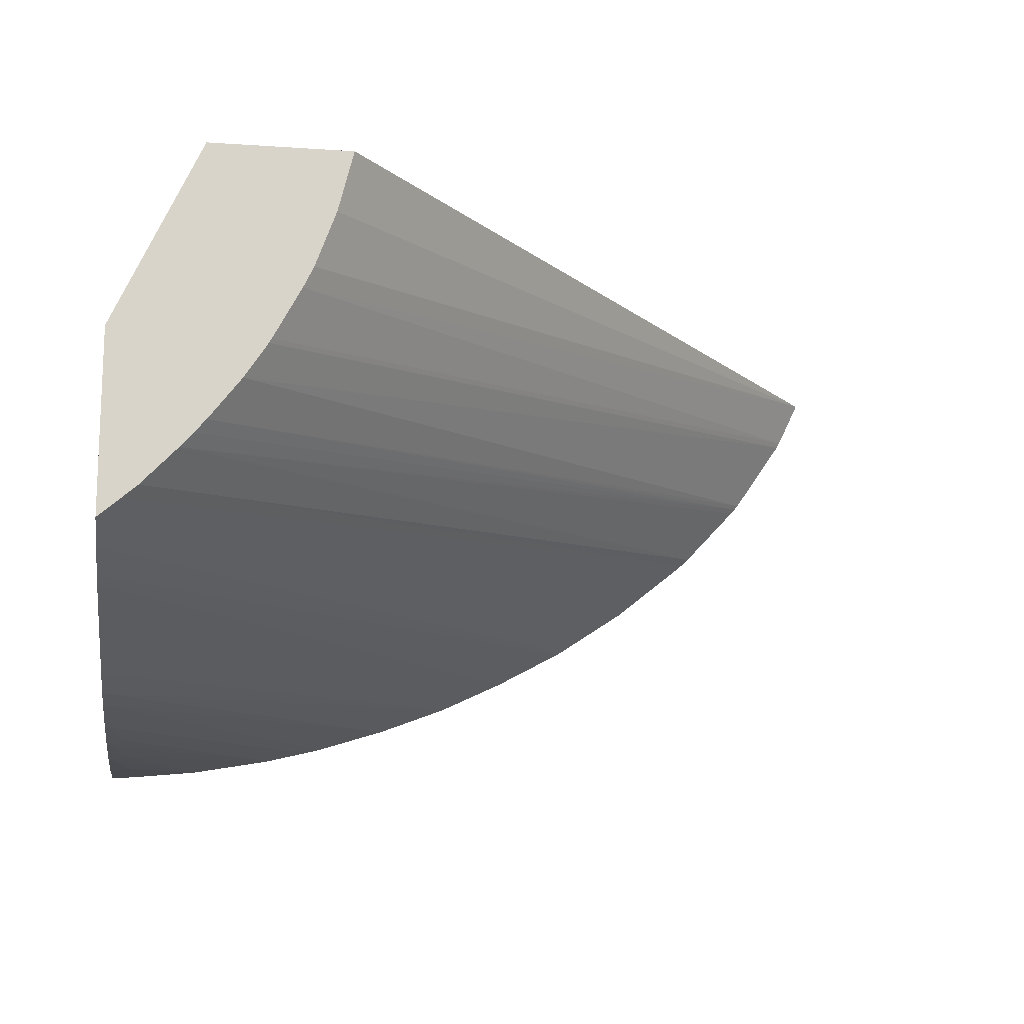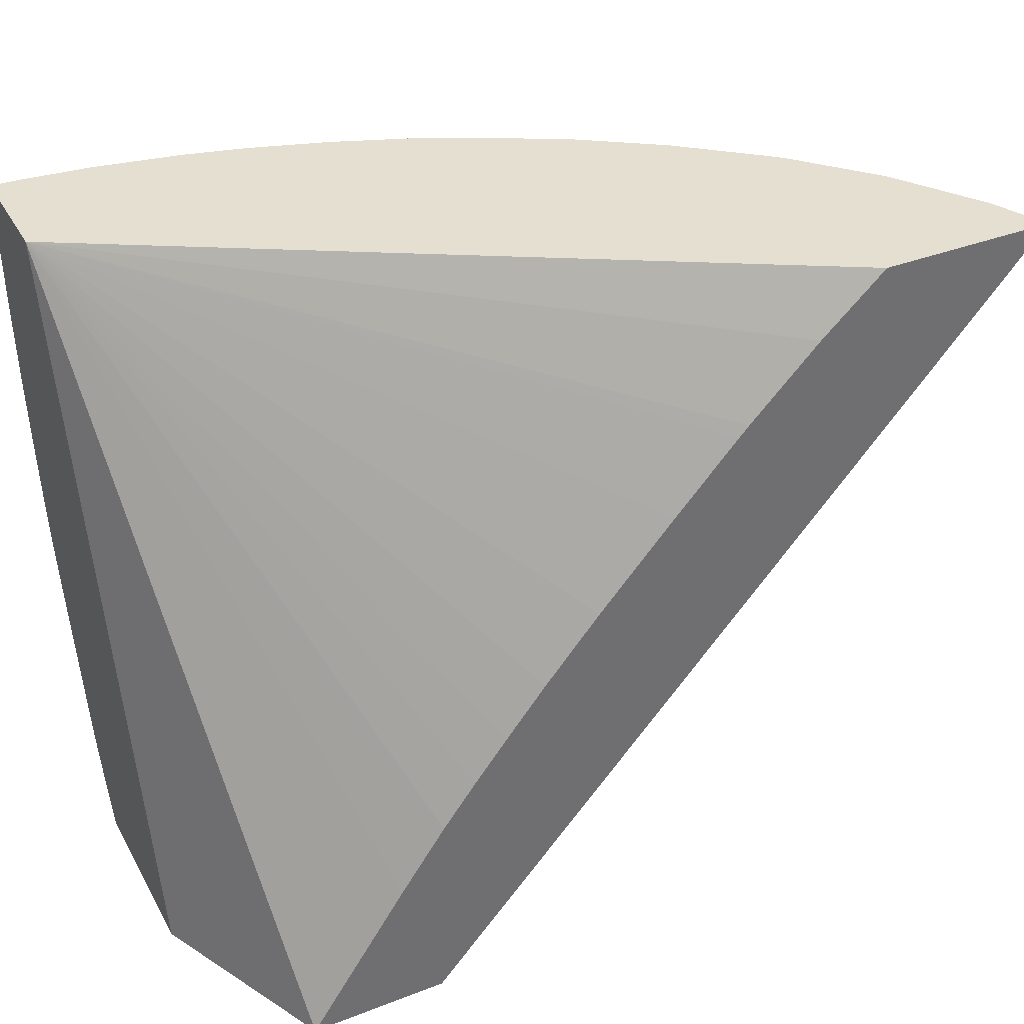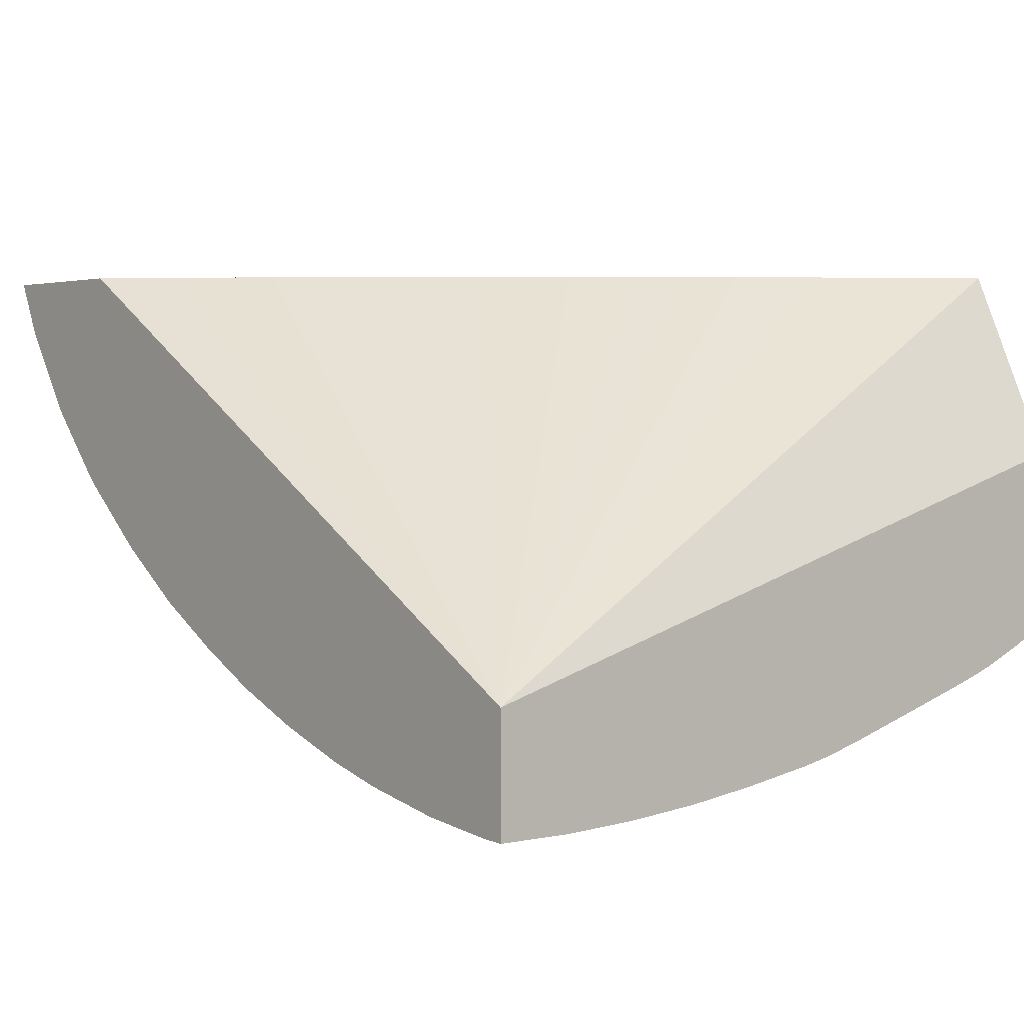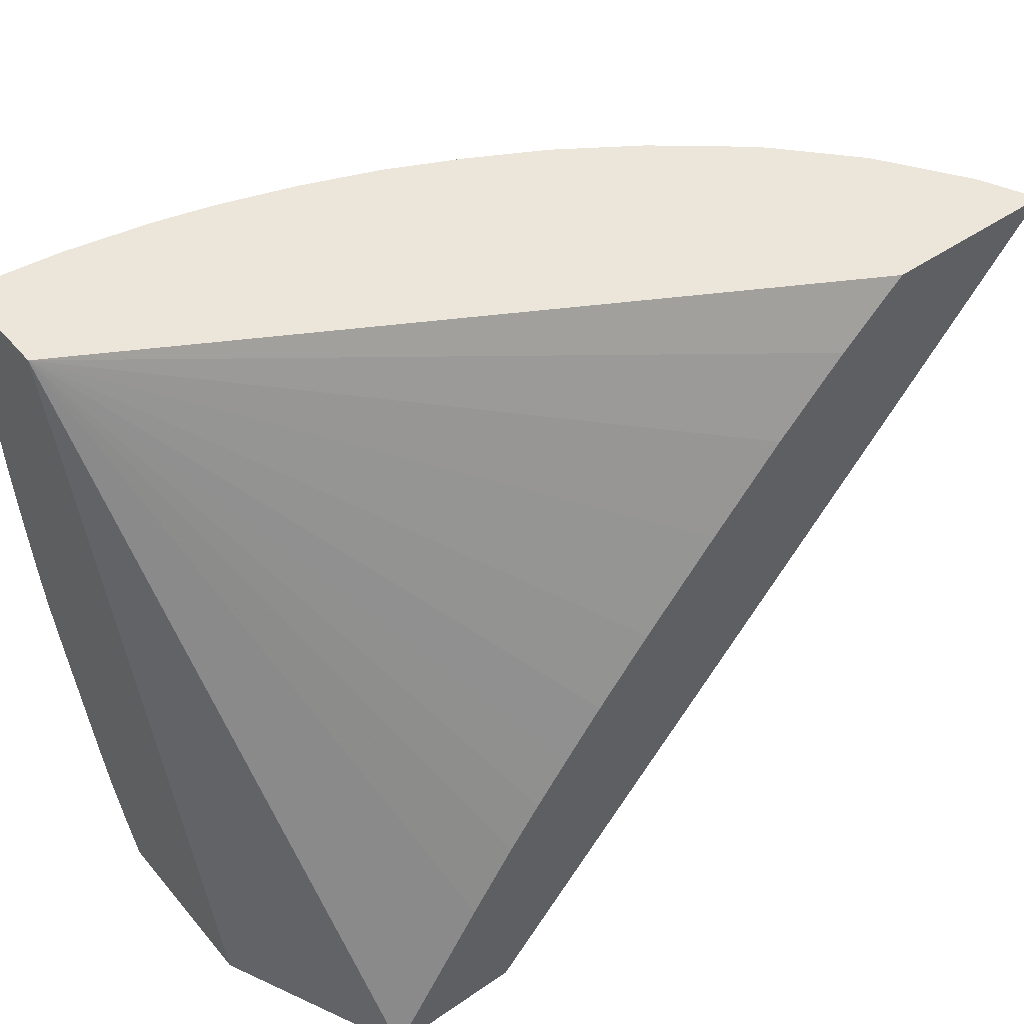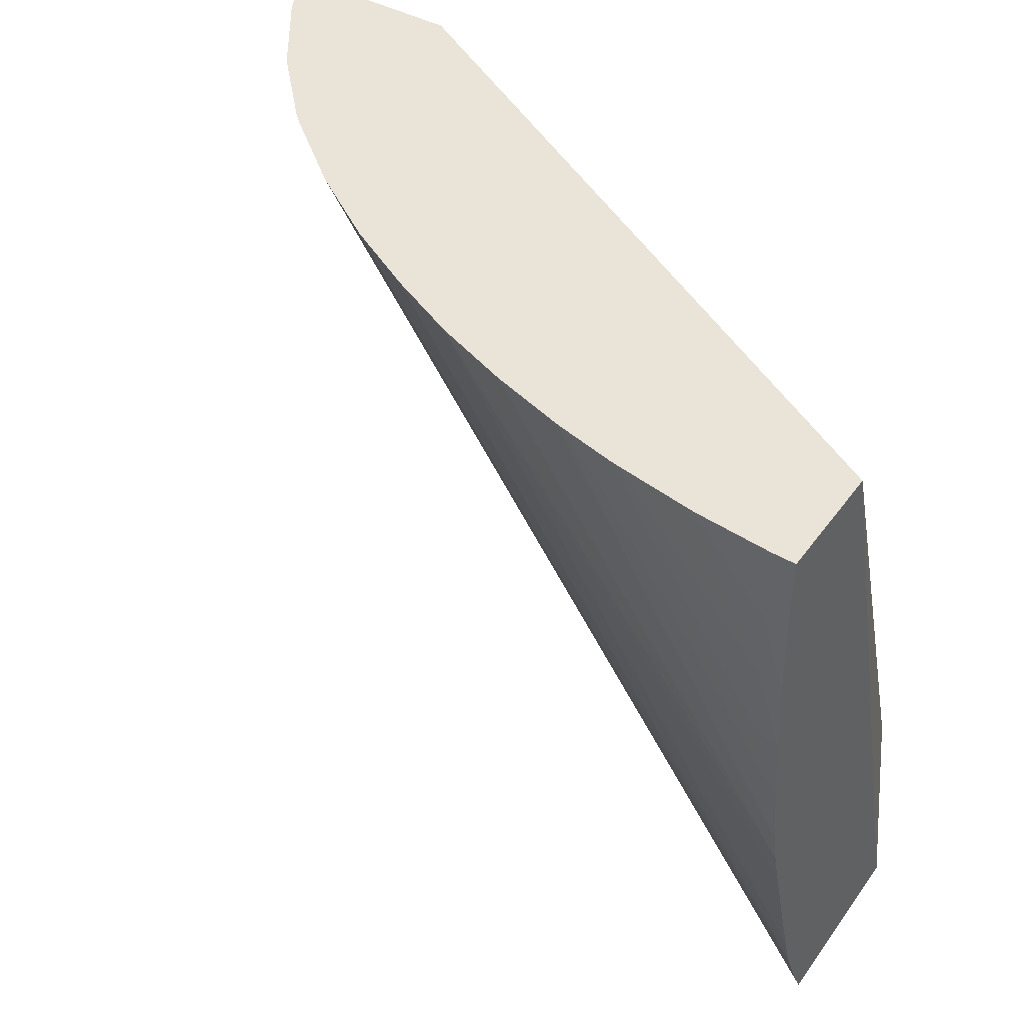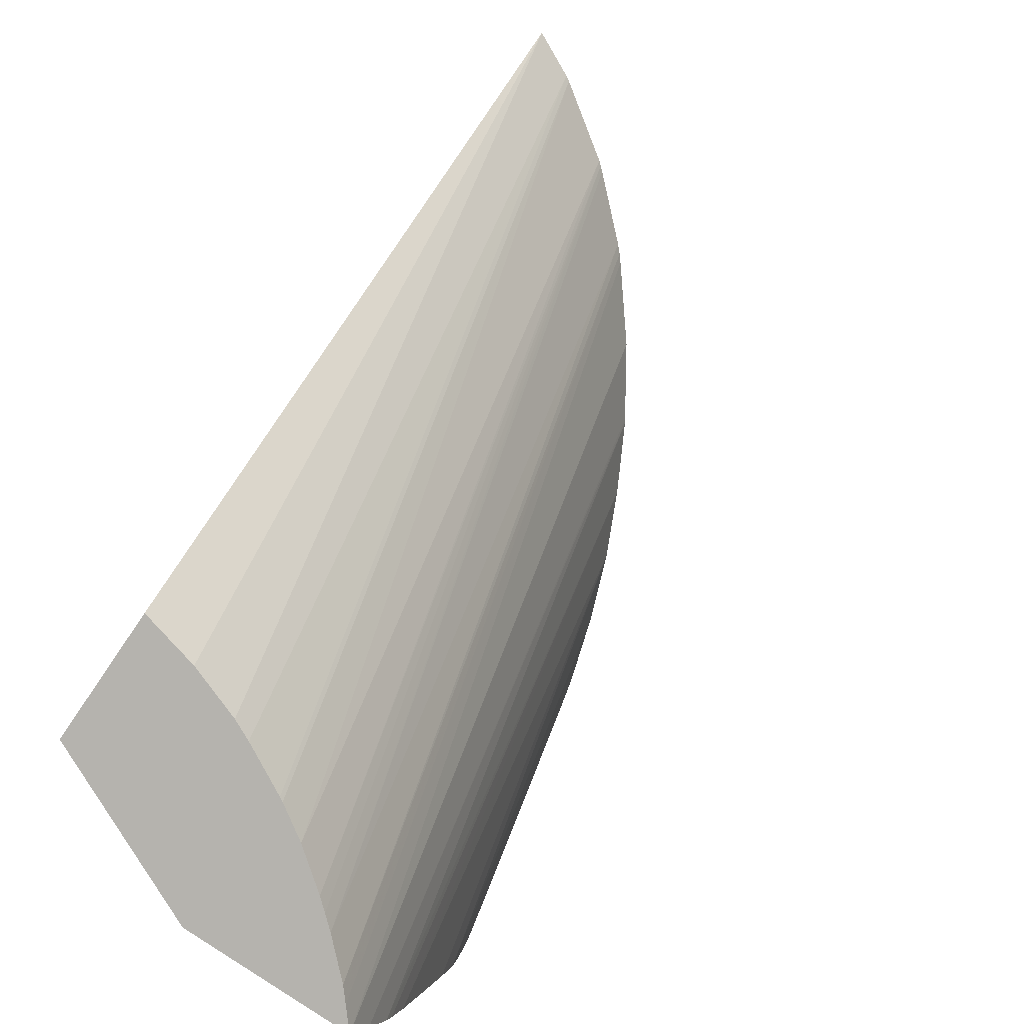
<metadata>
{"format":"obj","ext":"obj","renderer":"f3d","projection":"perspective","resolution":1024,"background":"white","views":[{"elev":-14.6,"azim":171.6,"up":"+Y"},{"elev":37.4,"azim":153.7,"up":"+Z"},{"elev":2.9,"azim":50.7,"up":"+Y"},{"elev":47.2,"azim":142.1,"up":"+Z"},{"elev":43.4,"azim":33.0,"up":"+Z"},{"elev":-80.0,"azim":-124.4,"up":"+Z"}]}
</metadata>
<code>
v 2.909 0.7276 0.5169
v 2.952 0.7276 0.5169
v 2.913 0.7085 0.5169
v 2.714 0.7276 0.7409
v 2.978 0.6082 0.7409
v 2.978 0.6704 0.5169
v 2.921 0.7276 0.5637
v 2.92 0.6912 0.5169
v 2.721 0.7119 0.7409
v 2.768 0.7276 0.7409
v 2.923 0.6846 0.5169
v 2.978 0.5727 0.7409
v 2.909 0.7276 0.5814
v 2.907 0.7276 0.5843
v 2.896 0.7276 0.5984
v 2.886 0.7276 0.6119
v 2.873 0.7276 0.6278
v 2.856 0.7276 0.6485
v 2.832 0.7276 0.6753
v 2.813 0.7276 0.6972
v 2.81 0.7276 0.7005
v 2.788 0.7276 0.7226
v 2.978 0.6146 0.5169
v 2.722 0.7101 0.7409
v 2.931 0.6689 0.5169
v 2.971 0.5729 0.7409
v 2.978 0.5727 0.7408
v 2.971 0.6204 0.5169
v 2.978 0.6091 0.5289
v 2.787 0.6395 0.7409
v 2.765 0.6581 0.7409
v 2.762 0.6602 0.7409
v 2.739 0.6852 0.7409
v 2.932 0.6674 0.5169
v 2.939 0.6567 0.5169
v 2.948 0.5752 0.7409
v 2.971 0.5729 0.7408
v 2.978 0.5723 0.7179
v 2.967 0.6243 0.5169
v 2.978 0.6038 0.542
v 2.812 0.6234 0.7409
v 2.81 0.6242 0.7409
v 2.76 0.6627 0.7409
v 2.74 0.6838 0.7409
v 2.949 0.644 0.5169
v 2.923 0.5795 0.7409
v 2.948 0.5752 0.7408
v 2.971 0.573 0.7179
v 2.978 0.5731 0.6949
v 2.956 0.6356 0.5169
v 2.978 0.6023 0.5465
v 2.834 0.6111 0.7409
v 2.742 0.6821 0.7409
v 2.952 0.6401 0.5169
v 2.921 0.58 0.7409
v 2.923 0.5796 0.7396
v 2.971 0.5741 0.6949
v 2.978 0.5747 0.6719
v 2.978 0.5989 0.5574
v 2.856 0.6007 0.7409
v 2.904 0.5841 0.7409
v 2.915 0.5826 0.7311
v 2.971 0.5762 0.6719
v 2.978 0.5773 0.6495
v 2.978 0.5927 0.5793
v 2.87 0.5954 0.7409
v 2.978 0.5865 0.6018
v 2.978 0.5827 0.6162
v 2.902 0.5847 0.7409
v 2.978 0.5807 0.6267
v 2.97 0.5794 0.6498
v 2.879 0.5919 0.7408
v 2.879 0.5918 0.7409
v 2.978 0.5808 0.6263
v 2.902 0.5848 0.7396
f 1 2 6
f 1 6 23
f 1 23 28
f 1 28 39
f 1 39 50
f 1 50 54
f 1 54 45
f 1 45 35
f 1 35 34
f 1 34 25
f 1 25 11
f 1 11 8
f 1 8 3
f 1 3 4
f 1 4 10
f 1 10 22
f 1 22 21
f 1 21 20
f 1 20 19
f 1 19 18
f 1 18 17
f 1 17 16
f 1 16 15
f 1 15 14
f 1 14 13
f 1 13 7
f 1 7 2
f 2 5 6
f 2 7 5
f 3 8 4
f 4 9 24
f 4 24 33
f 4 33 44
f 4 44 53
f 4 53 43
f 4 43 32
f 4 32 31
f 4 31 30
f 4 30 42
f 4 42 41
f 4 41 52
f 4 52 60
f 4 60 66
f 4 66 73
f 4 73 69
f 4 69 61
f 4 61 55
f 4 55 46
f 4 46 36
f 4 36 26
f 4 26 12
f 4 12 5
f 4 5 10
f 4 8 11
f 4 11 9
f 5 12 27
f 5 27 38
f 5 38 49
f 5 49 58
f 5 58 64
f 5 64 70
f 5 70 74
f 5 74 68
f 5 68 67
f 5 67 65
f 5 65 59
f 5 59 51
f 5 51 40
f 5 40 29
f 5 29 23
f 5 23 6
f 5 7 13
f 5 13 14
f 5 14 15
f 5 15 16
f 5 16 17
f 5 17 18
f 5 18 19
f 5 19 20
f 5 20 21
f 5 21 22
f 5 22 10
f 9 11 25
f 9 25 34
f 9 34 24
f 12 26 37
f 12 37 27
f 23 29 30
f 23 30 31
f 23 31 32
f 23 32 28
f 24 34 35
f 24 35 33
f 26 36 37
f 27 37 38
f 28 32 39
f 29 40 41
f 29 41 42
f 29 42 30
f 32 43 39
f 33 35 45
f 33 45 44
f 36 46 47
f 36 47 37
f 37 47 48
f 37 48 38
f 38 48 49
f 39 43 50
f 40 51 52
f 40 52 41
f 43 53 50
f 44 45 54
f 44 54 50
f 44 50 53
f 46 55 56
f 46 56 57
f 46 57 47
f 47 57 49
f 47 49 48
f 49 57 58
f 51 59 52
f 52 59 60
f 55 61 62
f 55 62 63
f 55 63 58
f 55 58 57
f 55 57 56
f 58 63 64
f 59 65 60
f 60 65 67
f 60 67 68
f 60 68 66
f 61 69 62
f 62 69 70
f 62 70 71
f 62 71 64
f 62 64 63
f 64 71 70
f 66 68 72
f 66 72 73
f 68 74 72
f 69 73 72
f 69 72 75
f 69 75 70
f 70 75 72
f 70 72 74

</code>
